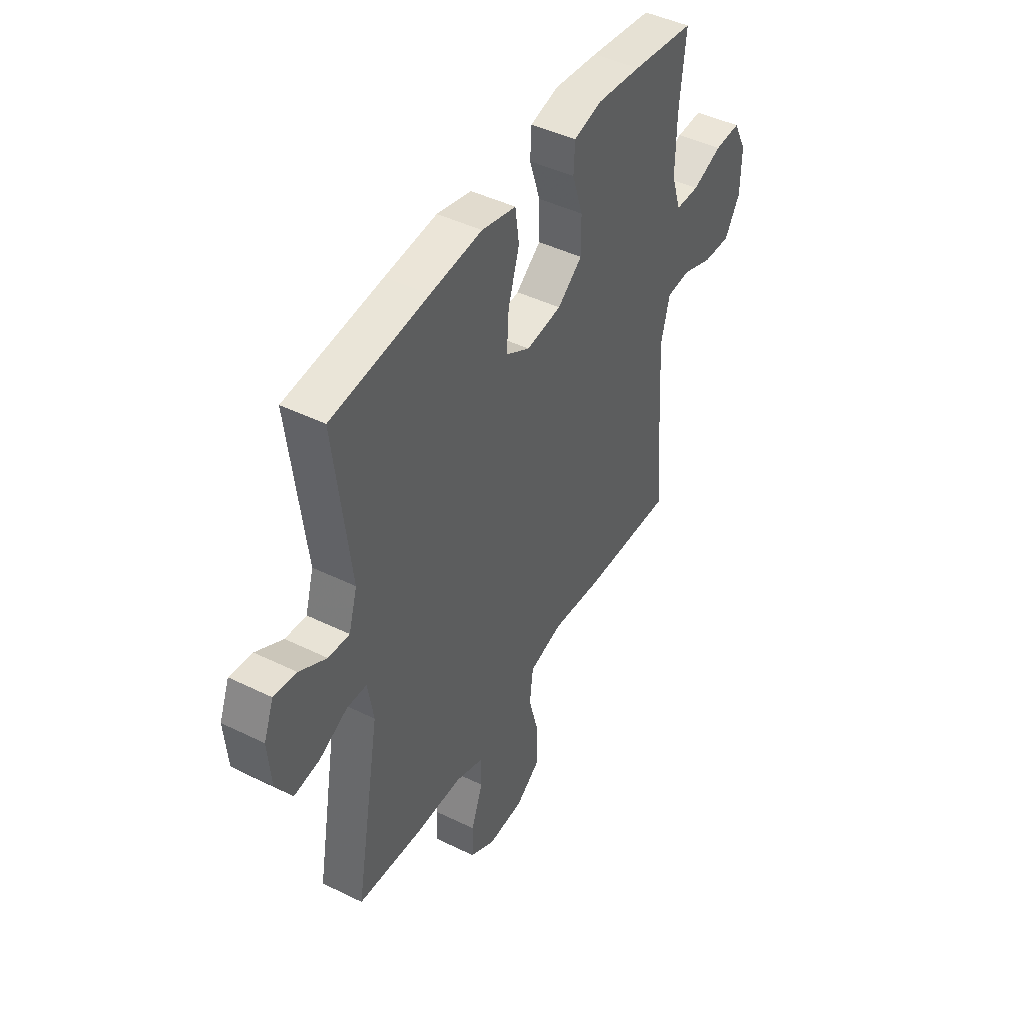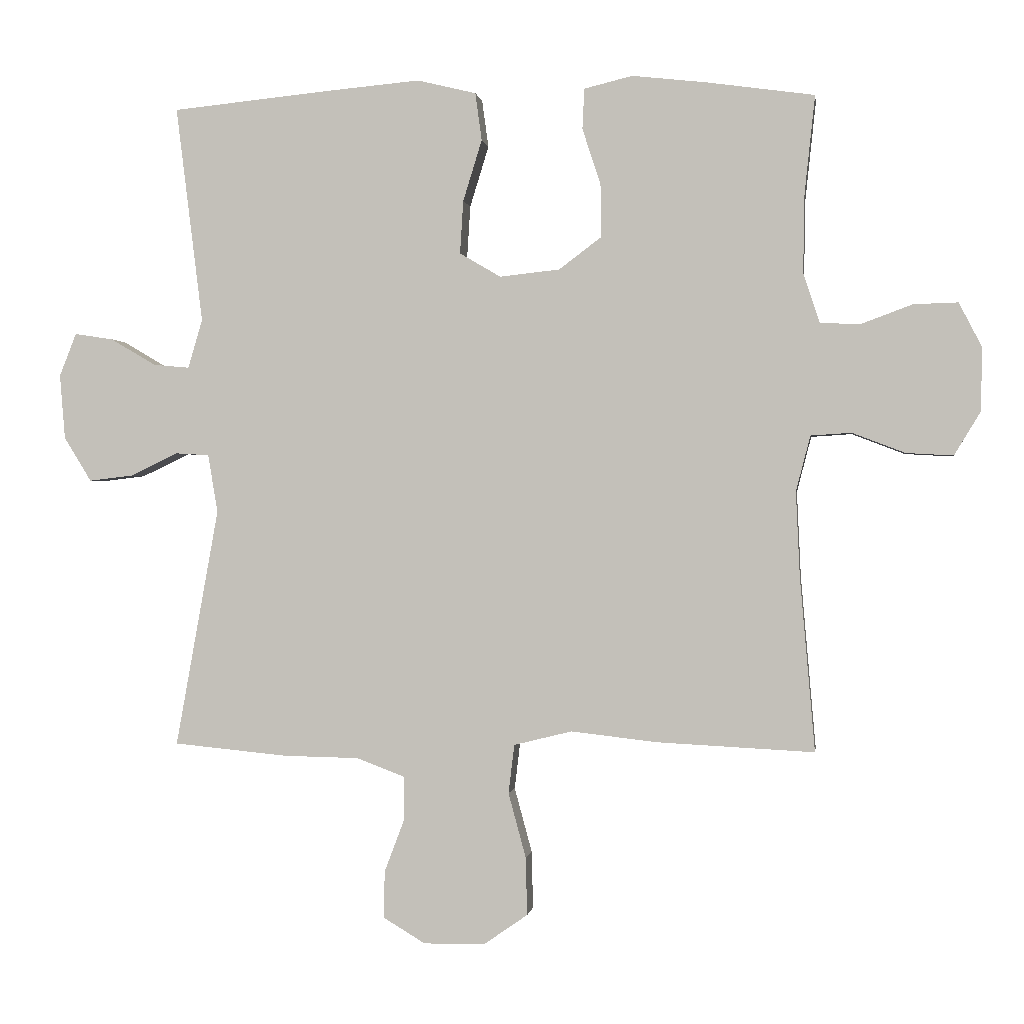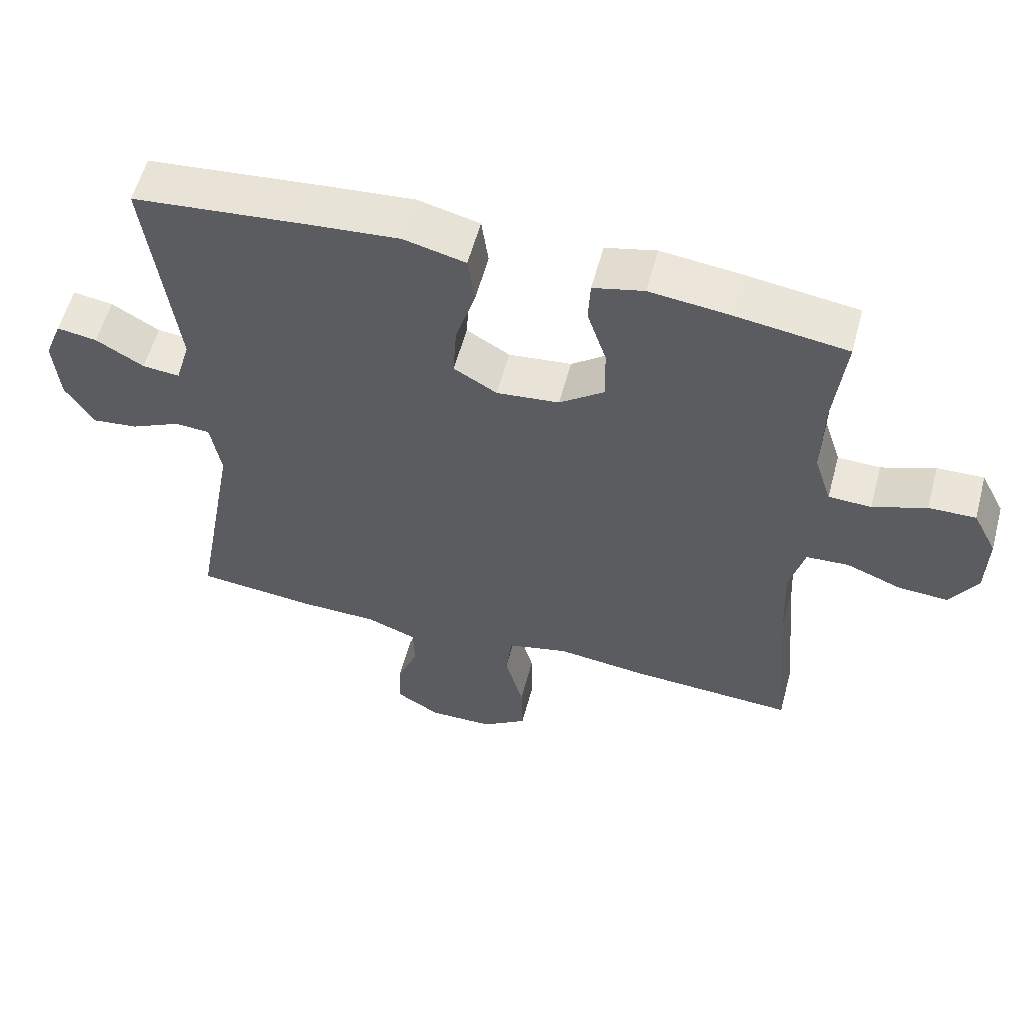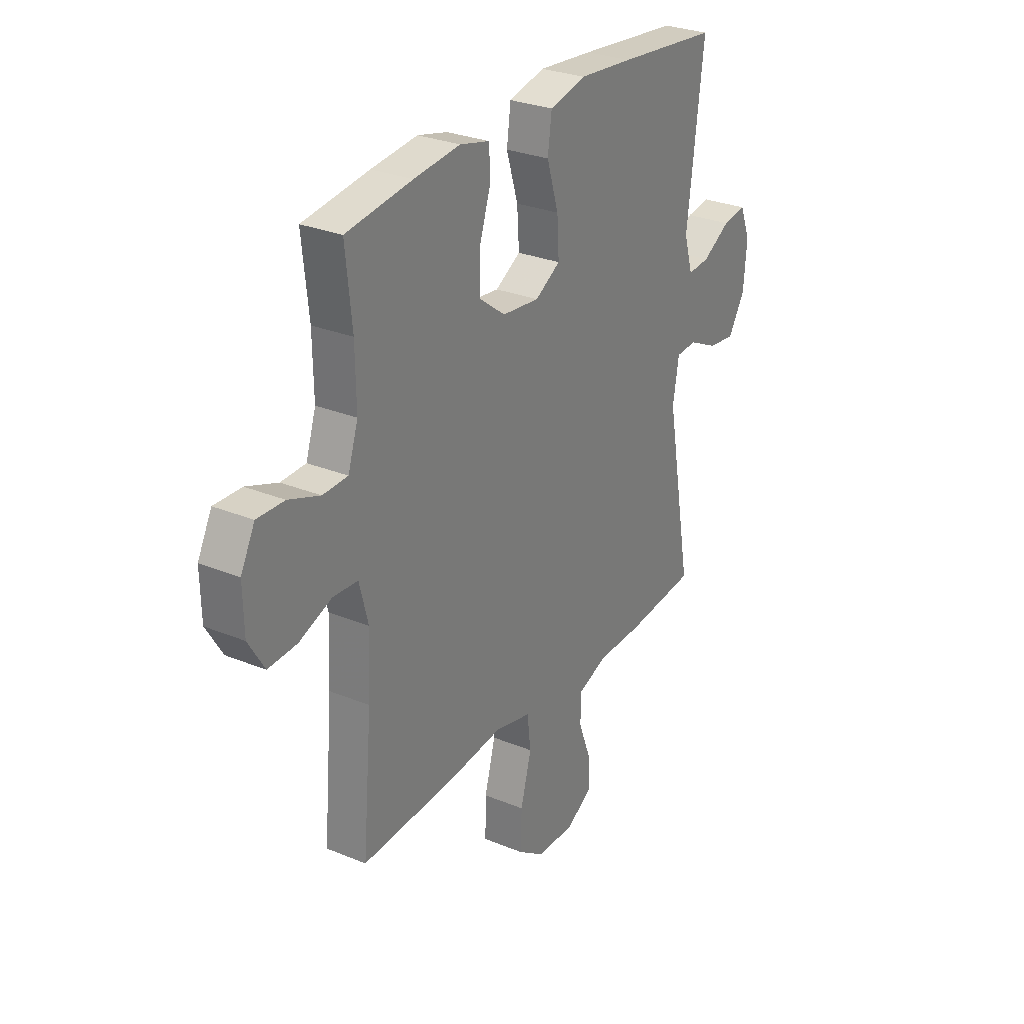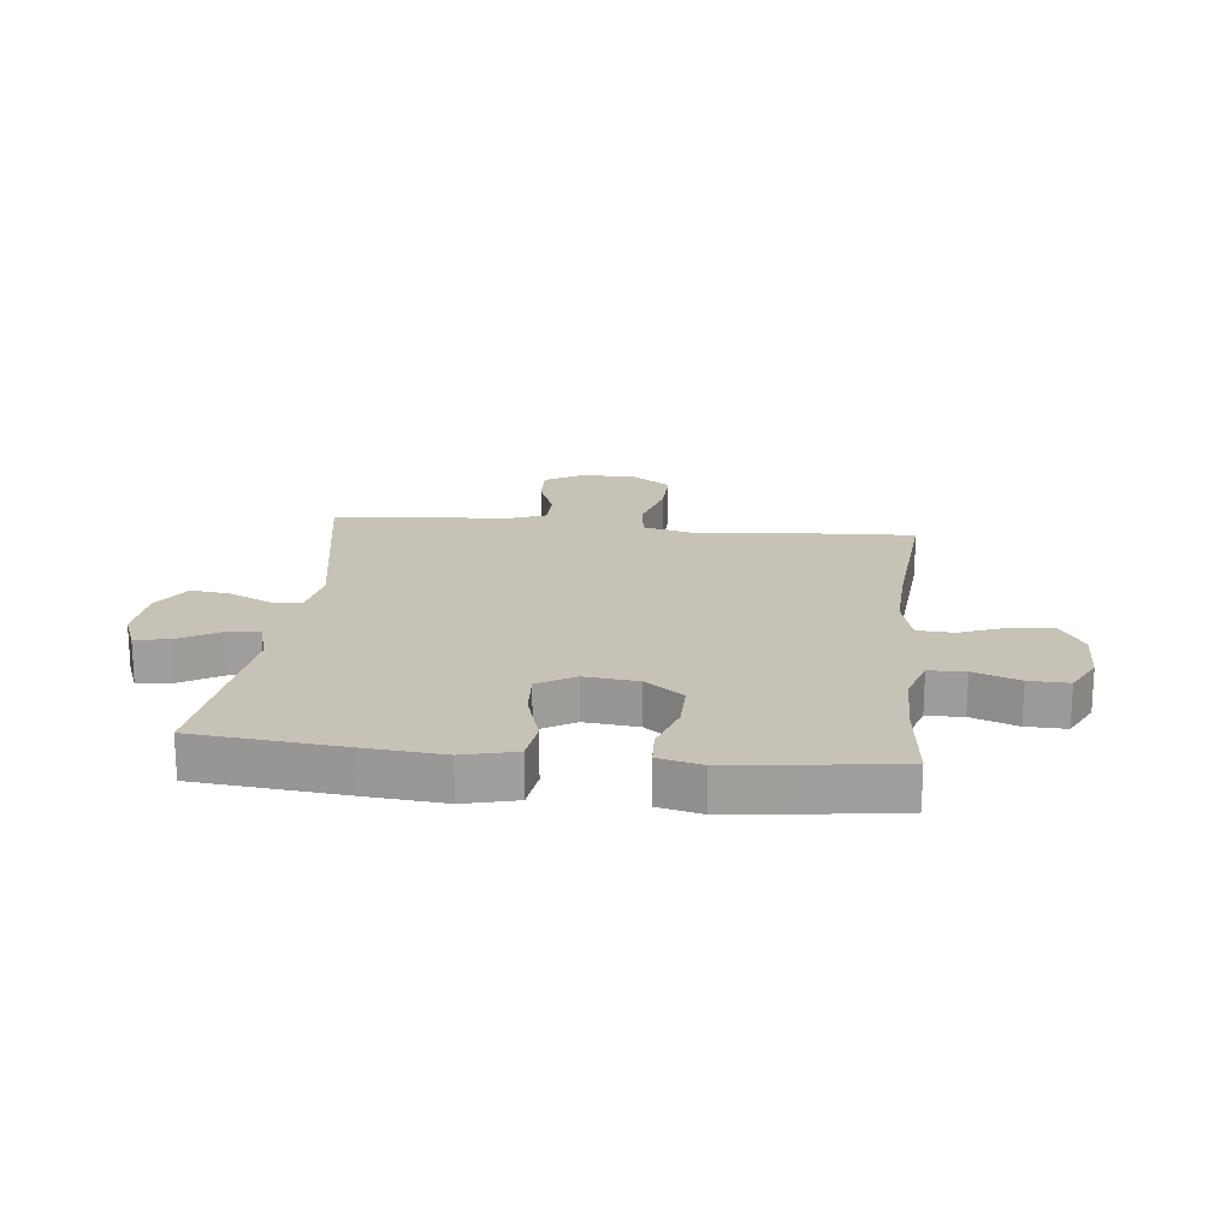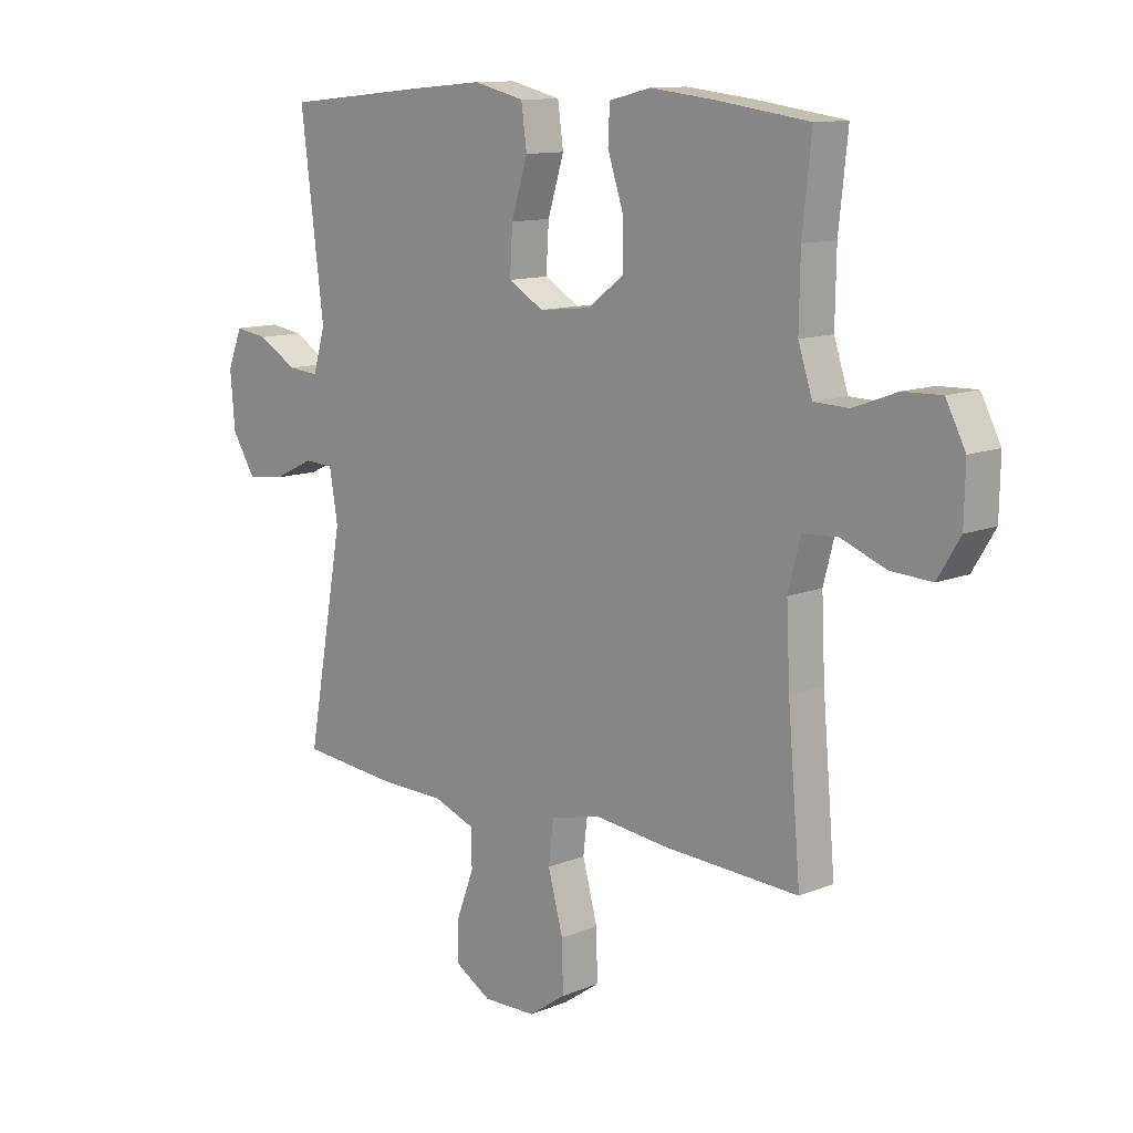
<metadata>
{"format":"obj","ext":"obj","renderer":"f3d","projection":"perspective","resolution":1024,"background":"white","views":[{"elev":45.1,"azim":-60.5,"up":"+Z"},{"elev":0.1,"azim":8.0,"up":"+Z"},{"elev":57.5,"azim":15.0,"up":"+Z"},{"elev":28.6,"azim":121.7,"up":"+Z"},{"elev":19.3,"azim":6.1,"up":"+Y"},{"elev":11.7,"azim":45.6,"up":"+Z"}]}
</metadata>
<code>
v 0.5 0.07 -0.5
v 0.26 0.07 -0.488
v 0.127 0.07 -0.473
v 0.038 0.07 -0.495
v 0.029 0.07 -0.57
v 0.056 0.07 -0.67
v 0.058 0.07 -0.758
v -0.008 0.07 -0.804
v -0.103 0.07 -0.806
v -0.168 0.07 -0.767
v -0.166 0.07 -0.695
v -0.135 0.07 -0.613
v -0.136 0.07 -0.547
v -0.21 0.07 -0.519
v -0.325 0.07 -0.517
v -0.5 0.07 -0.5
v -0.434 0.07 -0.134
v -0.449 0.07 -0.045
v -0.501 0.07 -0.042
v -0.574 0.07 -0.077
v -0.641 0.07 -0.085
v -0.683 0.07 -0.017
v -0.691 0.07 0.082
v -0.665 0.07 0.148
v -0.606 0.07 0.139
v -0.536 0.07 0.098
v -0.481 0.07 0.093
v -0.459 0.07 0.168
v -0.5 0.07 0.5
v -0.248 0.07 0.525
v -0.113 0.07 0.537
v -0.023 0.07 0.515
v -0.013 0.07 0.442
v -0.042 0.07 0.348
v -0.047 0.07 0.267
v 0.016 0.07 0.23
v 0.108 0.07 0.24
v 0.173 0.07 0.289
v 0.172 0.07 0.37
v 0.144 0.07 0.456
v 0.147 0.07 0.518
v 0.221 0.07 0.536
v 0.336 0.07 0.523
v 0.5 0.07 0.5
v 0.484 0.07 0.35
v 0.482 0.07 0.23
v 0.507 0.07 0.153
v 0.569 0.07 0.151
v 0.647 0.07 0.18
v 0.715 0.07 0.182
v 0.75 0.07 0.114
v 0.748 0.07 0.017
v 0.708 0.07 -0.049
v 0.636 0.07 -0.045
v 0.555 0.07 -0.014
v 0.493 0.07 -0.018
v 0.471 0.07 -0.103
v 0.477 0.07 -0.233
v 0.5 0 -0.5
v 0.26 0 -0.488
v 0.127 0 -0.473
v 0.038 0 -0.495
v 0.029 0 -0.57
v 0.056 0 -0.67
v 0.058 0 -0.758
v -0.008 0 -0.804
v -0.103 0 -0.806
v -0.168 0 -0.767
v -0.166 0 -0.695
v -0.135 0 -0.613
v -0.136 0 -0.547
v -0.21 0 -0.519
v -0.325 0 -0.517
v -0.5 0 -0.5
v -0.434 0 -0.134
v -0.449 0 -0.045
v -0.501 0 -0.042
v -0.574 0 -0.077
v -0.641 0 -0.085
v -0.683 0 -0.017
v -0.691 0 0.082
v -0.665 0 0.148
v -0.606 0 0.139
v -0.536 0 0.098
v -0.481 0 0.093
v -0.459 0 0.168
v -0.5 0 0.5
v -0.248 0 0.525
v -0.113 0 0.537
v -0.023 0 0.515
v -0.013 0 0.442
v -0.042 0 0.348
v -0.047 0 0.267
v 0.016 0 0.23
v 0.108 0 0.24
v 0.173 0 0.289
v 0.172 0 0.37
v 0.144 0 0.456
v 0.147 0 0.518
v 0.221 0 0.536
v 0.336 0 0.523
v 0.5 0 0.5
v 0.484 0 0.35
v 0.482 0 0.23
v 0.507 0 0.153
v 0.569 0 0.151
v 0.647 0 0.18
v 0.715 0 0.182
v 0.75 0 0.114
v 0.748 0 0.017
v 0.708 0 -0.049
v 0.636 0 -0.045
v 0.555 0 -0.014
v 0.493 0 -0.018
v 0.471 0 -0.103
v 0.477 0 -0.233
f 53 54 55
f 52 53 55
f 51 52 55
f 50 51 55
f 49 50 55
f 48 49 55
f 47 48 55 56
f 46 47 56 57
f 43 44 45
f 42 43 45
f 41 42 45
f 40 41 45
f 39 40 45
f 45 46 57
f 39 45 57
f 38 39 57
f 32 33 34
f 31 32 34
f 30 31 34
f 29 30 34
f 28 29 34
f 27 28 34 35
f 24 25 26
f 23 24 26
f 22 23 26
f 21 22 26
f 20 21 26
f 19 20 26
f 18 19 26 27
f 14 15 16 17
f 13 14 17 18
f 10 11 12
f 9 10 12
f 8 9 12
f 7 8 12
f 6 7 12
f 5 6 12
f 4 5 12 13
f 58 1 2 3
f 58 3 4
f 57 58 4
f 38 57 4
f 37 38 4
f 13 18 27
f 4 13 27
f 37 4 27
f 36 37 27
f 27 35 36
f 113 112 111
f 113 111 110
f 113 110 109
f 113 109 108
f 113 108 107
f 113 107 106
f 114 113 106 105
f 115 114 105 104
f 103 102 101
f 103 101 100
f 103 100 99
f 103 99 98
f 103 98 97
f 115 104 103
f 115 103 97
f 115 97 96
f 92 91 90
f 92 90 89
f 92 89 88
f 92 88 87
f 92 87 86
f 93 92 86 85
f 84 83 82
f 84 82 81
f 84 81 80
f 84 80 79
f 84 79 78
f 84 78 77
f 85 84 77 76
f 75 74 73 72
f 76 75 72 71
f 70 69 68
f 70 68 67
f 70 67 66
f 70 66 65
f 70 65 64
f 70 64 63
f 71 70 63 62
f 61 60 59 116
f 62 61 116
f 62 116 115
f 62 115 96
f 62 96 95
f 85 76 71
f 85 71 62
f 85 62 95
f 85 95 94
f 94 93 85
f 1 59 60 2
f 2 60 61 3
f 3 61 62 4
f 4 62 63 5
f 5 63 64 6
f 6 64 65 7
f 7 65 66 8
f 8 66 67 9
f 9 67 68 10
f 10 68 69 11
f 11 69 70 12
f 12 70 71 13
f 13 71 72 14
f 14 72 73 15
f 15 73 74 16
f 16 74 75 17
f 17 75 76 18
f 18 76 77 19
f 19 77 78 20
f 20 78 79 21
f 21 79 80 22
f 22 80 81 23
f 23 81 82 24
f 24 82 83 25
f 25 83 84 26
f 26 84 85 27
f 27 85 86 28
f 28 86 87 29
f 29 87 88 30
f 30 88 89 31
f 31 89 90 32
f 32 90 91 33
f 33 91 92 34
f 34 92 93 35
f 35 93 94 36
f 36 94 95 37
f 37 95 96 38
f 38 96 97 39
f 39 97 98 40
f 40 98 99 41
f 41 99 100 42
f 42 100 101 43
f 43 101 102 44
f 44 102 103 45
f 45 103 104 46
f 46 104 105 47
f 47 105 106 48
f 48 106 107 49
f 49 107 108 50
f 50 108 109 51
f 51 109 110 52
f 52 110 111 53
f 53 111 112 54
f 54 112 113 55
f 55 113 114 56
f 56 114 115 57
f 57 115 116 58
f 58 116 59 1

</code>
